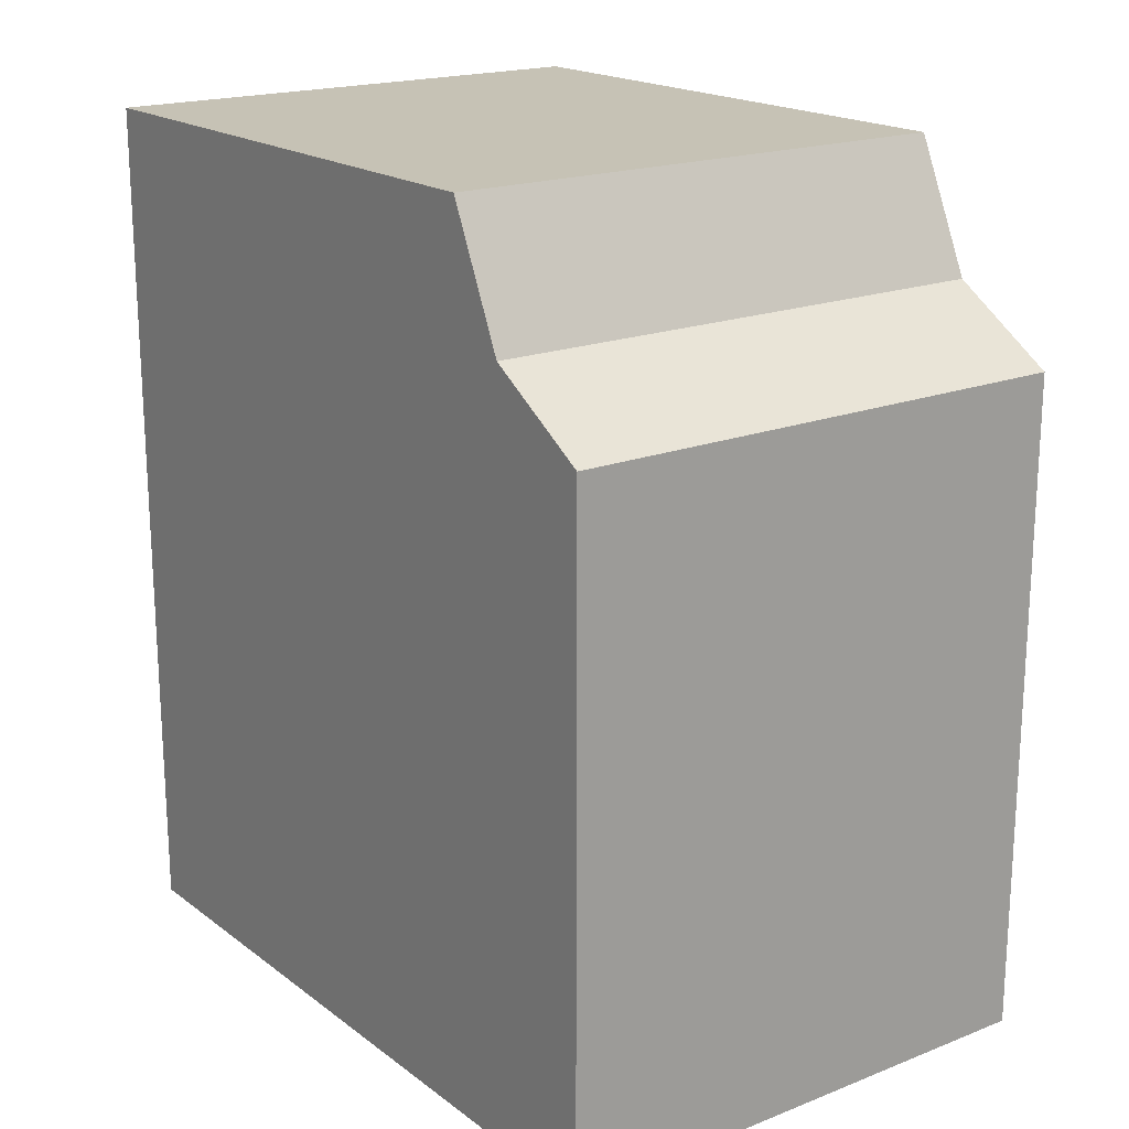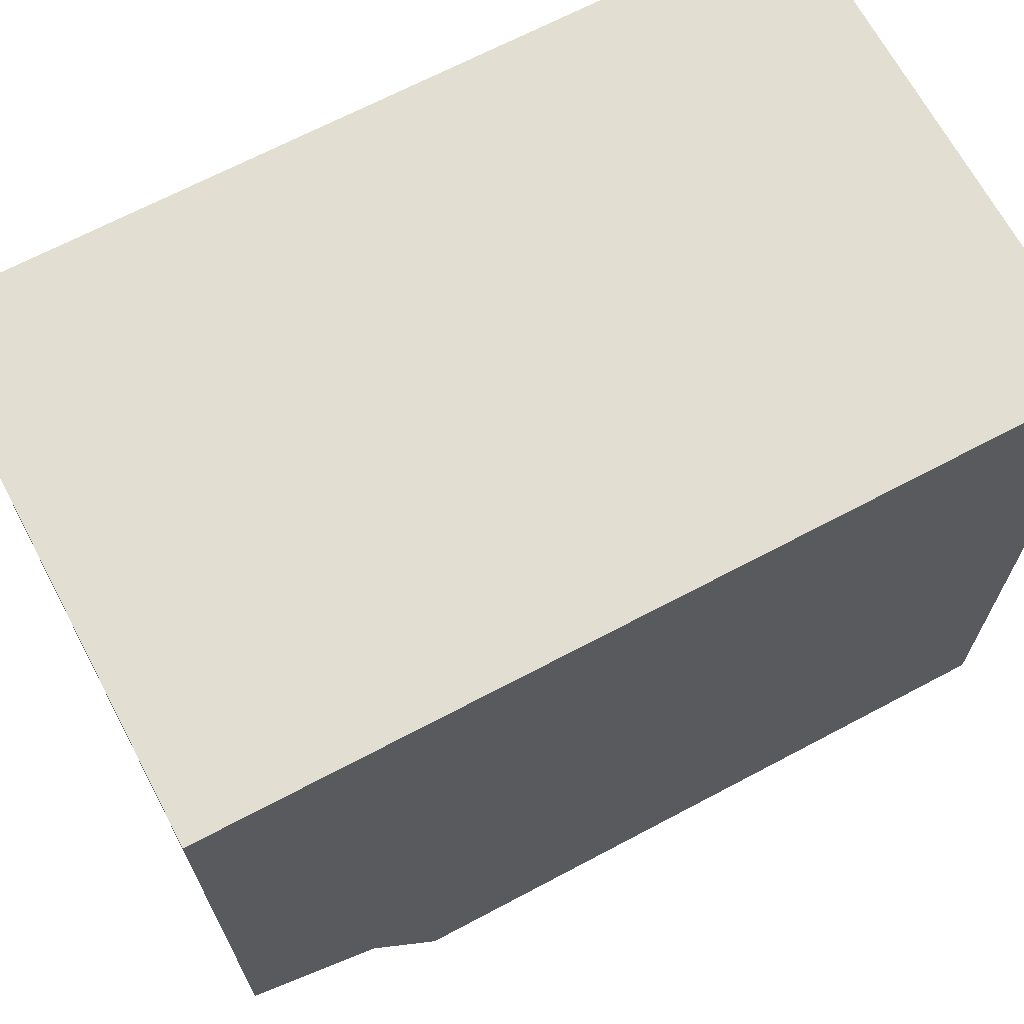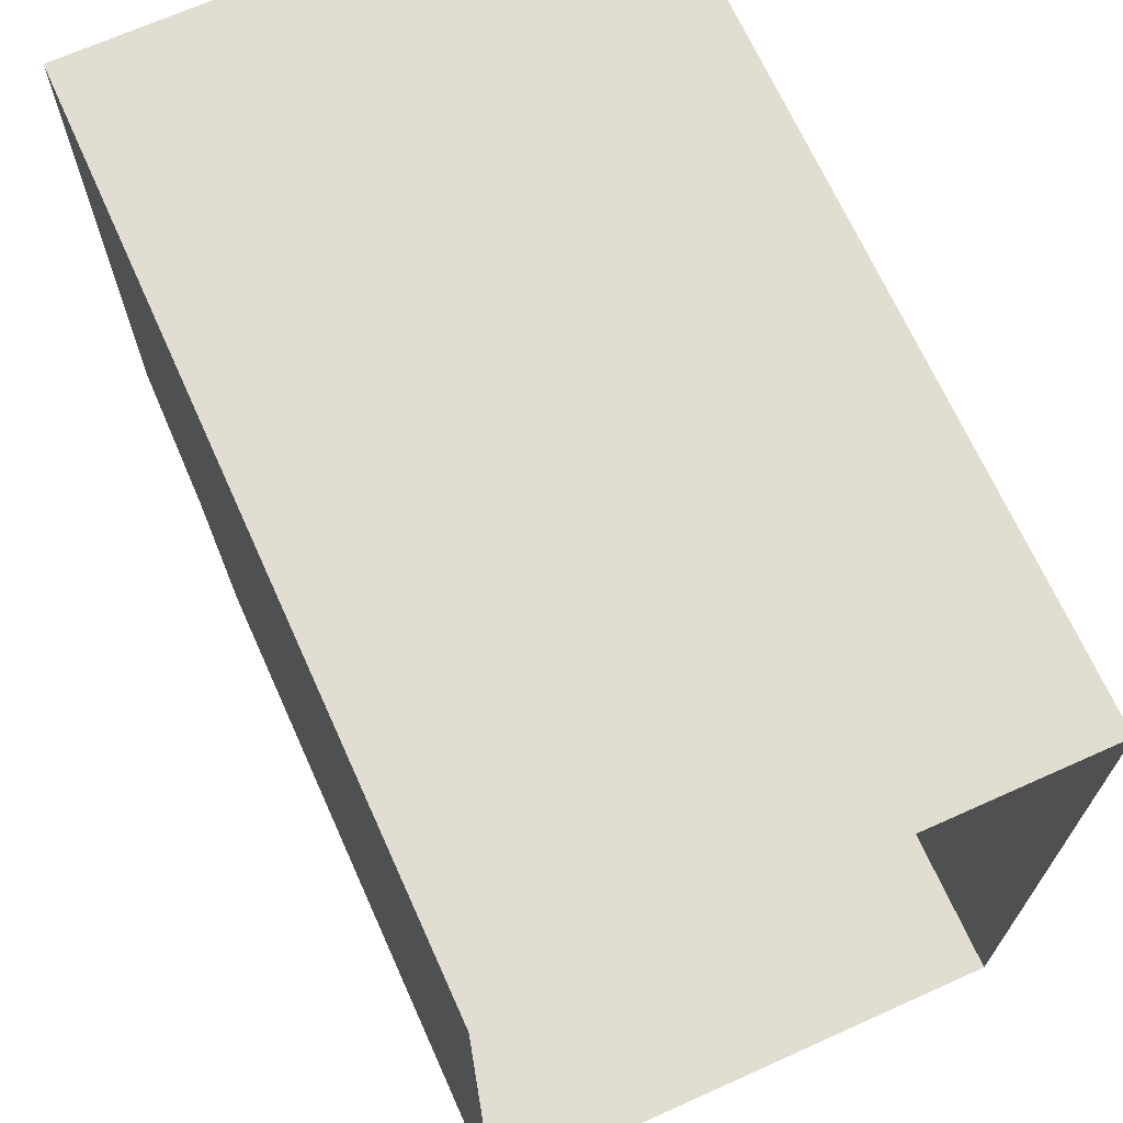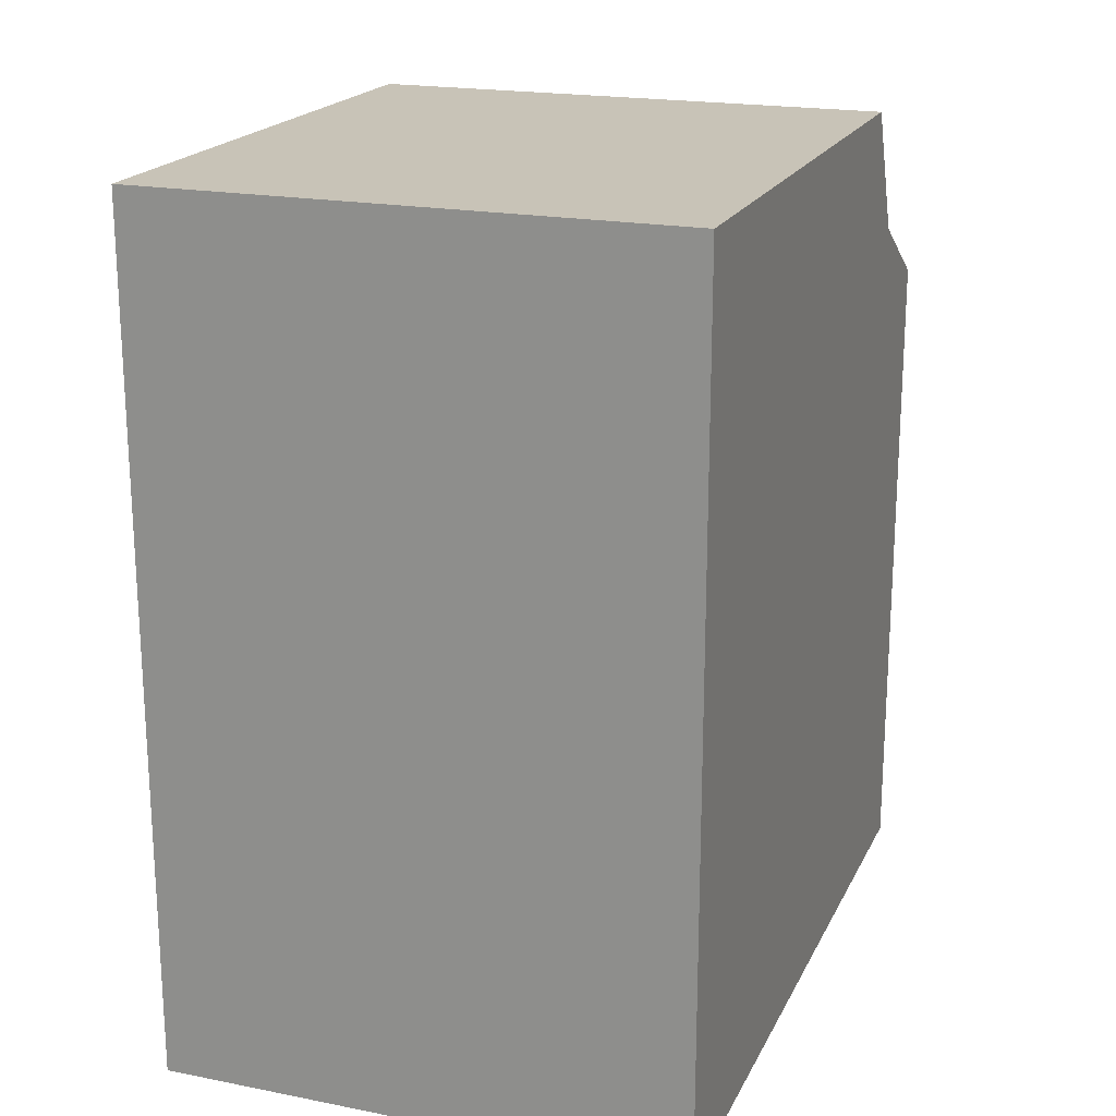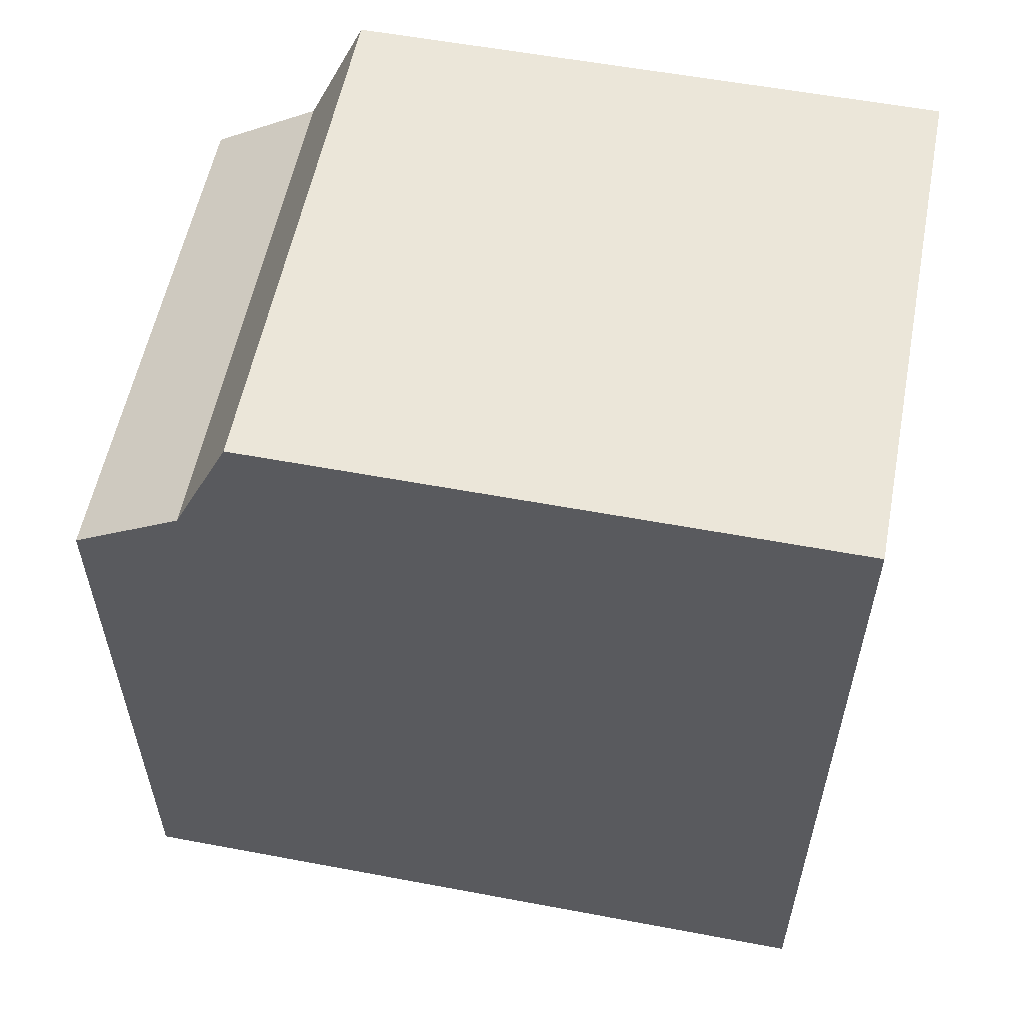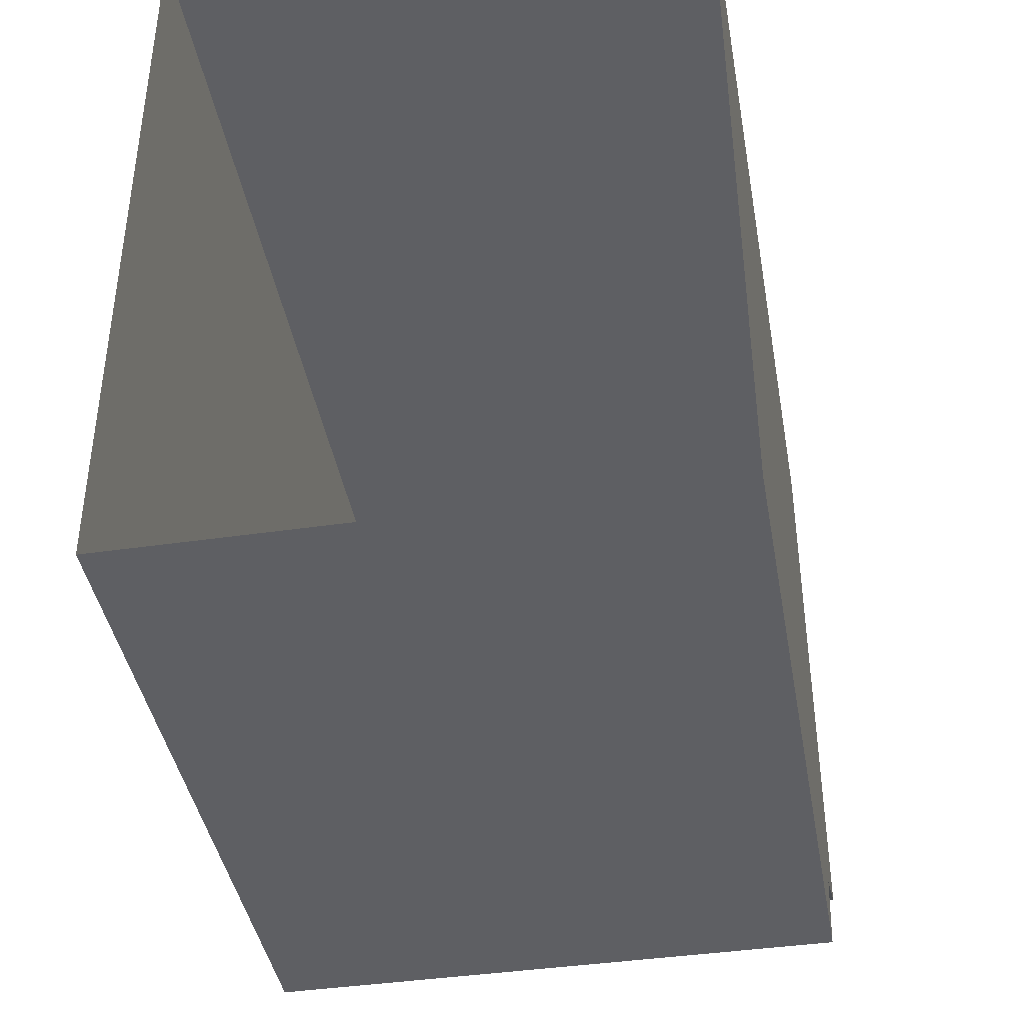
<metadata>
{"format":"obj","ext":"obj","renderer":"f3d","projection":"perspective","resolution":1024,"background":"white","views":[{"elev":18.9,"azim":-36.4,"up":"+Z"},{"elev":67.8,"azim":62.0,"up":"+Y"},{"elev":68.7,"azim":155.8,"up":"+Y"},{"elev":19.8,"azim":-160.1,"up":"+Z"},{"elev":56.6,"azim":101.1,"up":"+Z"},{"elev":-41.3,"azim":-170.0,"up":"+Y"}]}
</metadata>
<code>
o sponza_218
v -5.873 67.41 21.9
v -5.873 67.41 23.06
v -6.795 67.41 23.06
v -6.795 67.41 21.9
v -6.795 68.72 23.4
v -5.873 68.72 23.4
v -5.873 68.72 21.9
v -6.795 68.72 21.9
v -6.795 67.41 23.06
v -6.795 67.6 23.18
v -6.795 67.41 21.9
v -5.873 67.6 23.18
v -6.795 67.6 23.18
v -6.795 67.41 23.06
v -5.873 67.41 23.06
v -5.873 67.41 23.06
v -5.873 67.41 21.9
v -5.873 67.6 23.18
v -6.795 68.72 21.9
v -6.795 68.72 23.4
v -6.795 68.72 23.4
v -6.795 67.71 23.4
v -5.873 67.71 23.4
v -5.873 68.72 23.4
v -5.873 68.72 21.9
v -5.873 68.72 23.4
v -6.795 67.71 23.4
v -5.873 67.6 23.18
v -5.873 67.71 23.4
v -6.795 67.71 23.4
v -6.795 67.6 23.18
v -5.873 67.71 23.4
f 1 2 3
f 1 3 4
f 5 6 7
f 5 7 8
f 9 10 11
f 12 13 14
f 12 14 15
f 16 17 18
f 19 11 10
f 19 10 20
f 21 22 23
f 21 23 24
f 18 17 25
f 18 25 26
f 20 10 27
f 28 29 30
f 28 30 31
f 18 26 32

</code>
